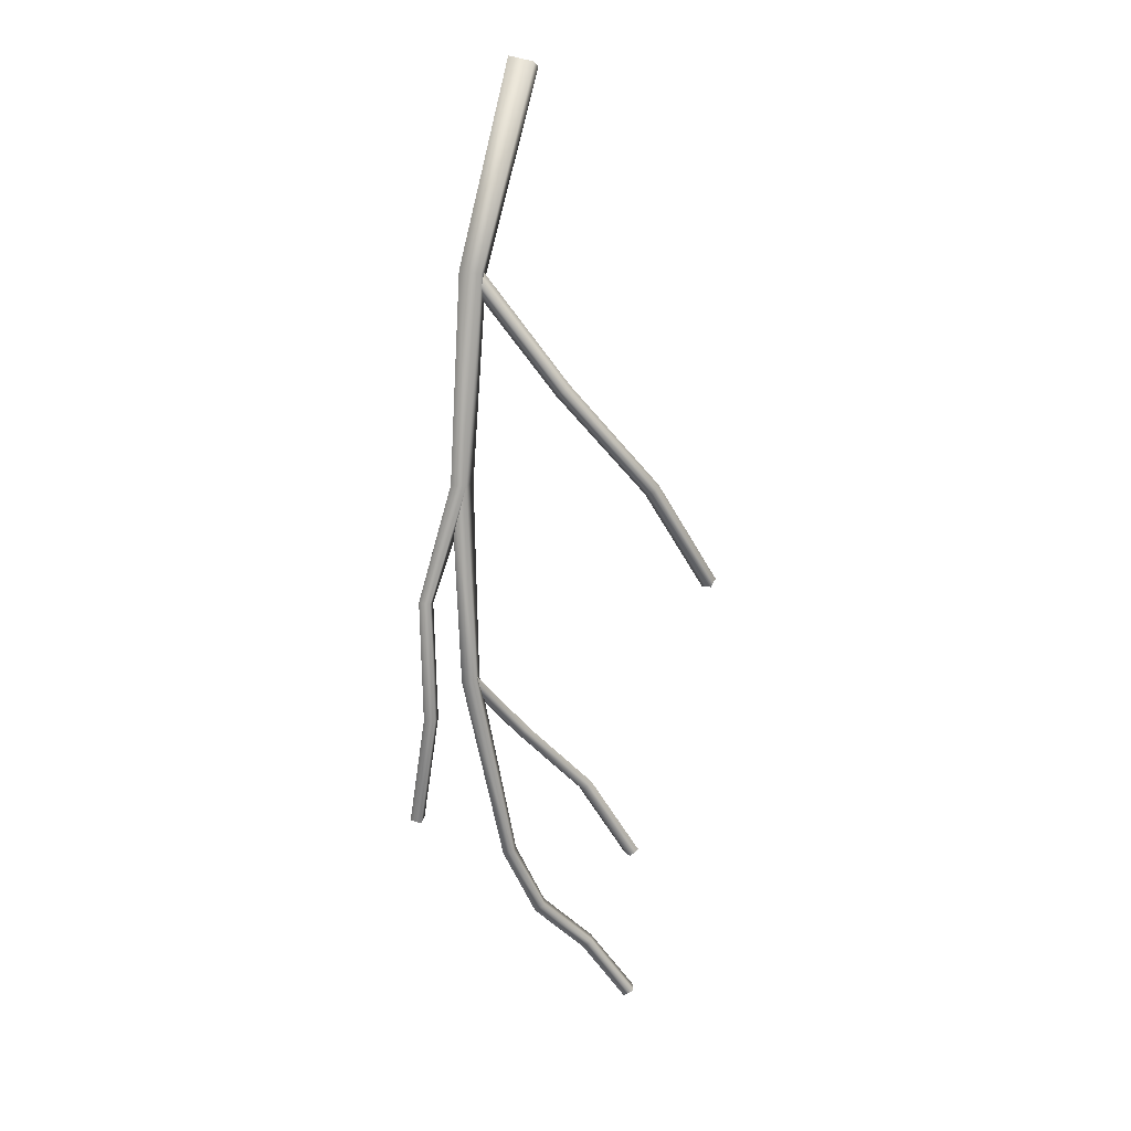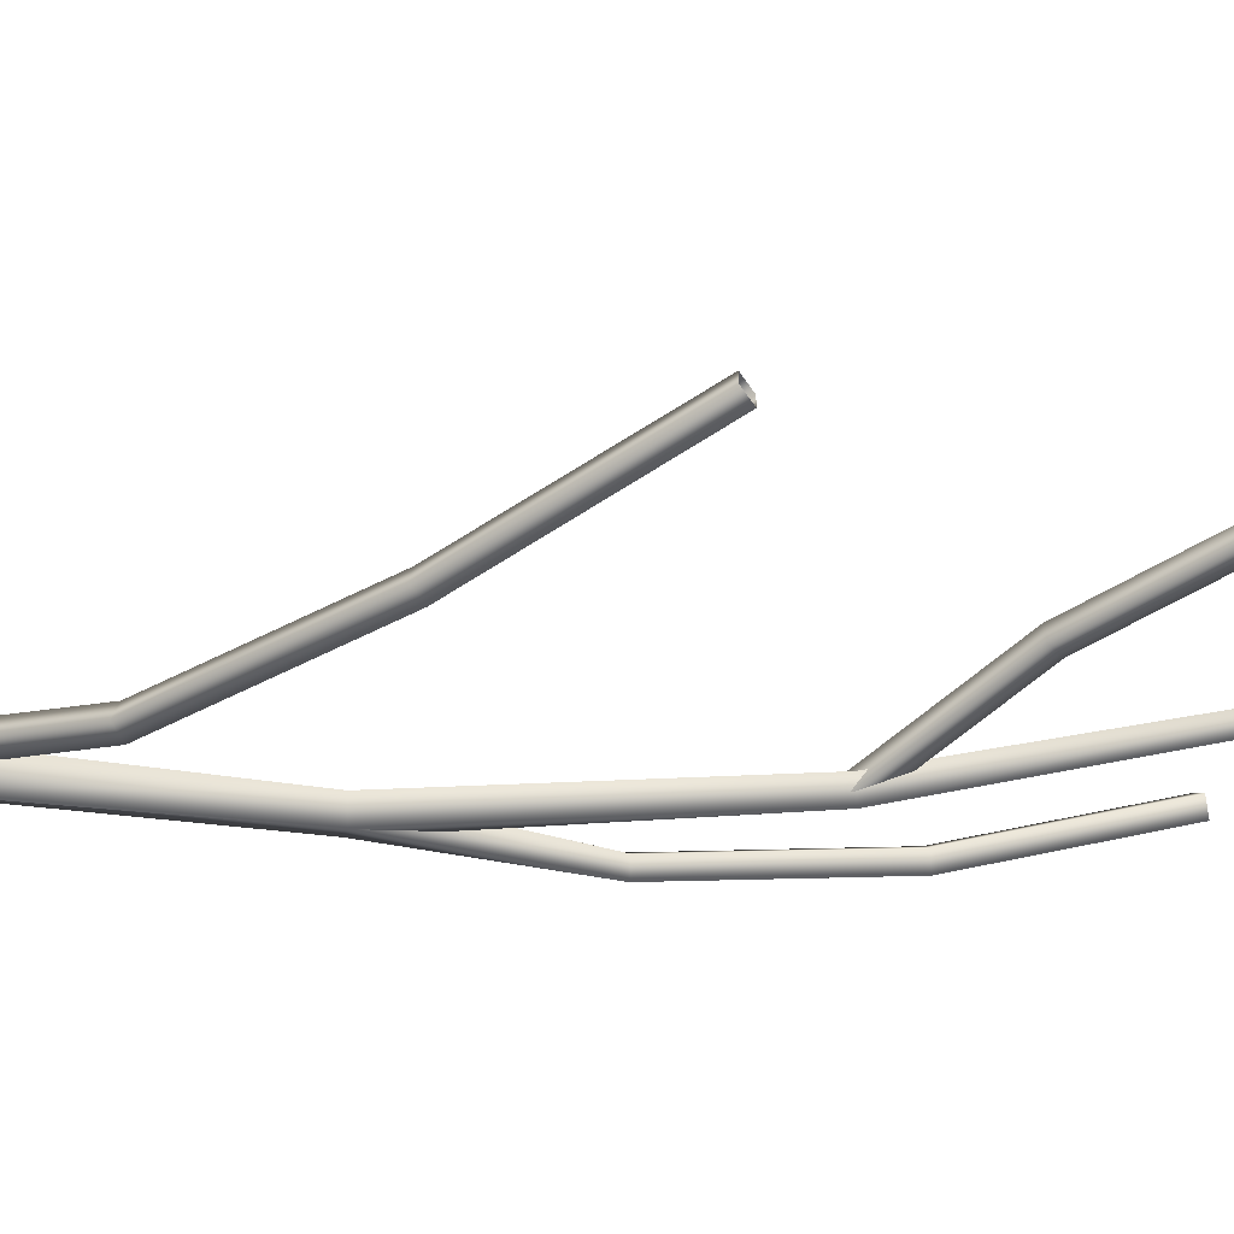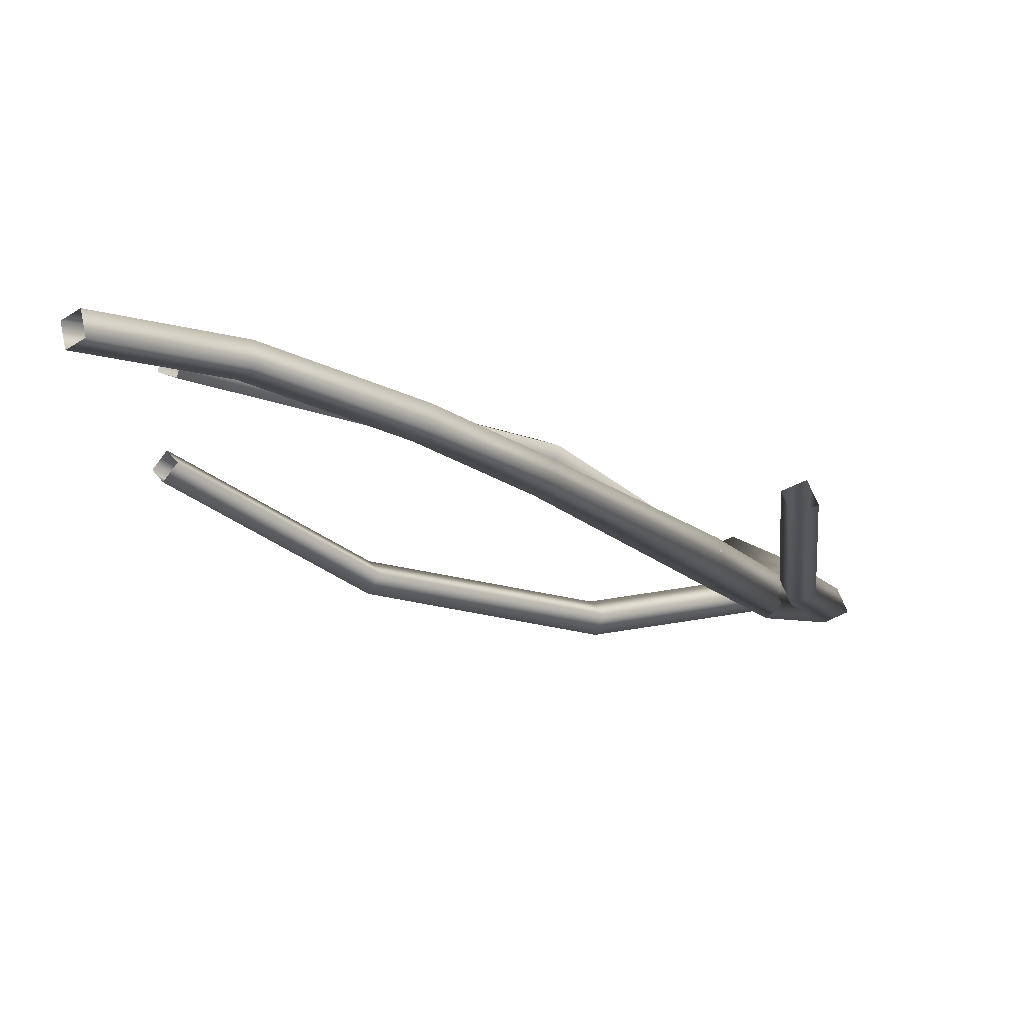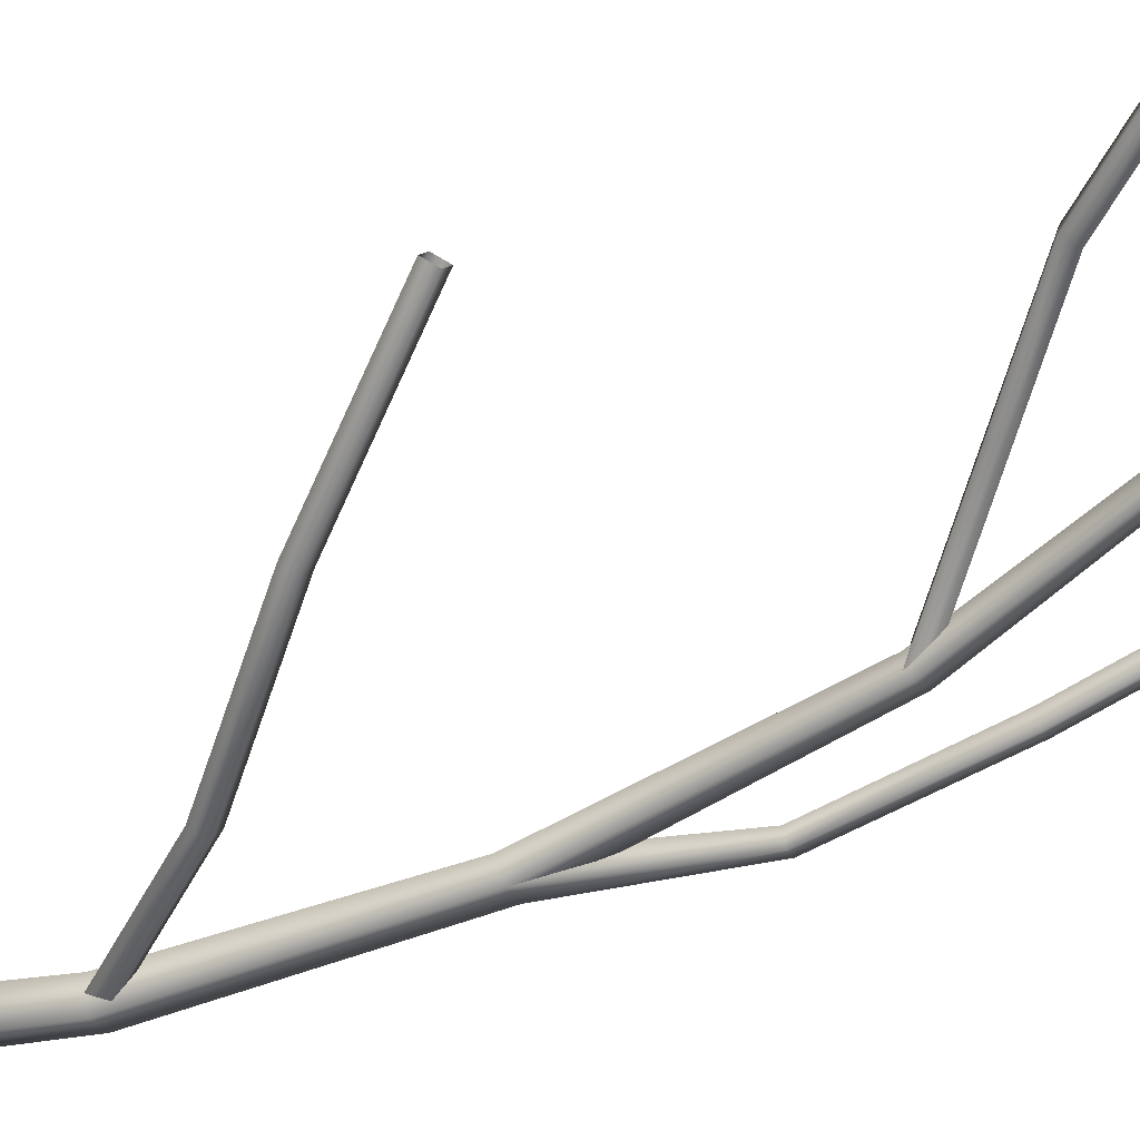
<metadata>
{"format":"obj","ext":"obj","renderer":"f3d","projection":"perspective","resolution":1024,"background":"white","views":[{"elev":13.7,"azim":-11.6,"up":"+Z"},{"elev":-24.2,"azim":84.1,"up":"+Y"},{"elev":-2.0,"azim":-171.2,"up":"+Y"},{"elev":-46.0,"azim":120.6,"up":"+Y"}]}
</metadata>
<code>
o arctic_branch_04_CUtree.016
v 0.09549 0.03518 0.6836
v 0.08244 -0.000151 0.6903
v 0.04791 0.01415 0.6985
v 0.06096 0.04948 0.6918
v 0.01209 0.007837 0.3918
v 0.00045 -0.02278 0.3959
v -0.02993 -0.01065 0.4002
v -0.01829 0.01996 0.3962
v -0.012 -0.007819 0.08998
v -0.04794 -0.02354 0.09023
v -0.03783 0.002289 0.09047
v -0.002676 0.01366 -0.2132
v -0.01069 -0.007075 -0.2165
v -0.0315 0.001251 -0.2183
v -0.02348 0.02199 -0.215
v 0.05906 0.05452 -0.5096
v 0.0531 0.03876 -0.5131
v 0.03737 0.04528 -0.5157
v 0.04333 0.06104 -0.5121
v -0.005667 0.01149 0.3966
v 0.001286 -0.004372 0.404
v -0.01218 -0.0143 0.3954
v -0.01913 0.001557 0.388
v 0.1208 -0.01271 0.2267
v 0.1285 -0.02819 0.2327
v 0.1165 -0.03794 0.2229
v 0.1089 -0.02245 0.2168
v 0.2611 0.01455 0.07002
v 0.2708 -9e-06 0.07302
v 0.2604 -0.009236 0.06202
v 0.2507 0.005327 0.05901
v 0.3724 0.0878 -0.09706
v 0.3831 0.07434 -0.09588
v 0.373 0.06539 -0.1066
v 0.3623 0.07886 -0.1077
v -0.02577 -0.02706 0.08905
v -0.07544 -0.01618 -0.08659
v -0.08244 -0.03189 -0.0858
v -0.09798 -0.02485 -0.08351
v -0.09098 -0.009142 -0.0843
v -0.06933 -0.00693 -0.2686
v -0.07659 -0.02237 -0.2709
v -0.0922 -0.01527 -0.2692
v -0.08493 0.000165 -0.2669
v -0.08632 0.04316 -0.4452
v -0.09366 0.028 -0.4488
v -0.1092 0.03471 -0.4454
v -0.1018 0.04986 -0.4418
v -0.007443 0.001729 -0.211
v -0.01911 -0.002032 -0.2231
v -0.02673 0.01319 -0.2205
v -0.01506 0.01695 -0.2084
v 0.08196 0.06479 -0.3169
v 0.0704 0.06109 -0.3291
v 0.06418 0.07711 -0.3281
v 0.07574 0.08081 -0.3159
v 0.1885 0.09137 -0.4237
v 0.1759 0.08729 -0.4347
v 0.1711 0.1038 -0.4353
v 0.1837 0.1079 -0.4243
v 0.271 0.1113 -0.5528
v 0.2573 0.1069 -0.5622
v 0.2524 0.1234 -0.5628
v 0.2662 0.1278 -0.5533
v 0.1092 0.08157 -0.6128
v 0.1068 0.06579 -0.6193
v 0.09283 0.07134 -0.6277
v 0.09523 0.08712 -0.6212
v 0.1935 0.1122 -0.6959
v 0.1907 0.0963 -0.7018
v 0.1778 0.1022 -0.7116
v 0.1806 0.1181 -0.7056
v 0.2664 0.1227 -0.7957
v 0.2625 0.1066 -0.8003
v 0.2491 0.1124 -0.8094
v 0.253 0.1285 -0.8049
f 1 5 8 4
f 2 6 5 1
f 3 7 6 2
f 4 8 7 3
f 5 9 11 8
f 6 36 9 5
f 7 10 36 6
f 8 11 10 7
f 9 12 15 11
f 36 13 12 9
f 10 14 13 36
f 11 15 14 10
f 12 16 19 15
f 13 17 16 12
f 14 18 17 13
f 15 19 18 14
f 20 24 27 23
f 21 25 24 20
f 22 26 25 21
f 23 27 26 22
f 24 28 31 27
f 25 29 28 24
f 26 30 29 25
f 27 31 30 26
f 28 32 35 31
f 29 33 32 28
f 30 34 33 29
f 31 35 34 30
f 9 37 40 11
f 36 38 37 9
f 10 39 38 36
f 11 40 39 10
f 37 41 44 40
f 38 42 41 37
f 39 43 42 38
f 40 44 43 39
f 41 45 48 44
f 42 46 45 41
f 43 47 46 42
f 44 48 47 43
f 49 53 56 52
f 50 54 53 49
f 51 55 54 50
f 52 56 55 51
f 53 57 60 56
f 54 58 57 53
f 55 59 58 54
f 56 60 59 55
f 57 61 64 60
f 58 62 61 57
f 59 63 62 58
f 60 64 63 59
f 16 65 68 19
f 17 66 65 16
f 18 67 66 17
f 19 68 67 18
f 65 69 72 68
f 66 70 69 65
f 67 71 70 66
f 68 72 71 67
f 69 73 76 72
f 70 74 73 69
f 71 75 74 70
f 72 76 75 71
f 4 3 2 1

</code>
